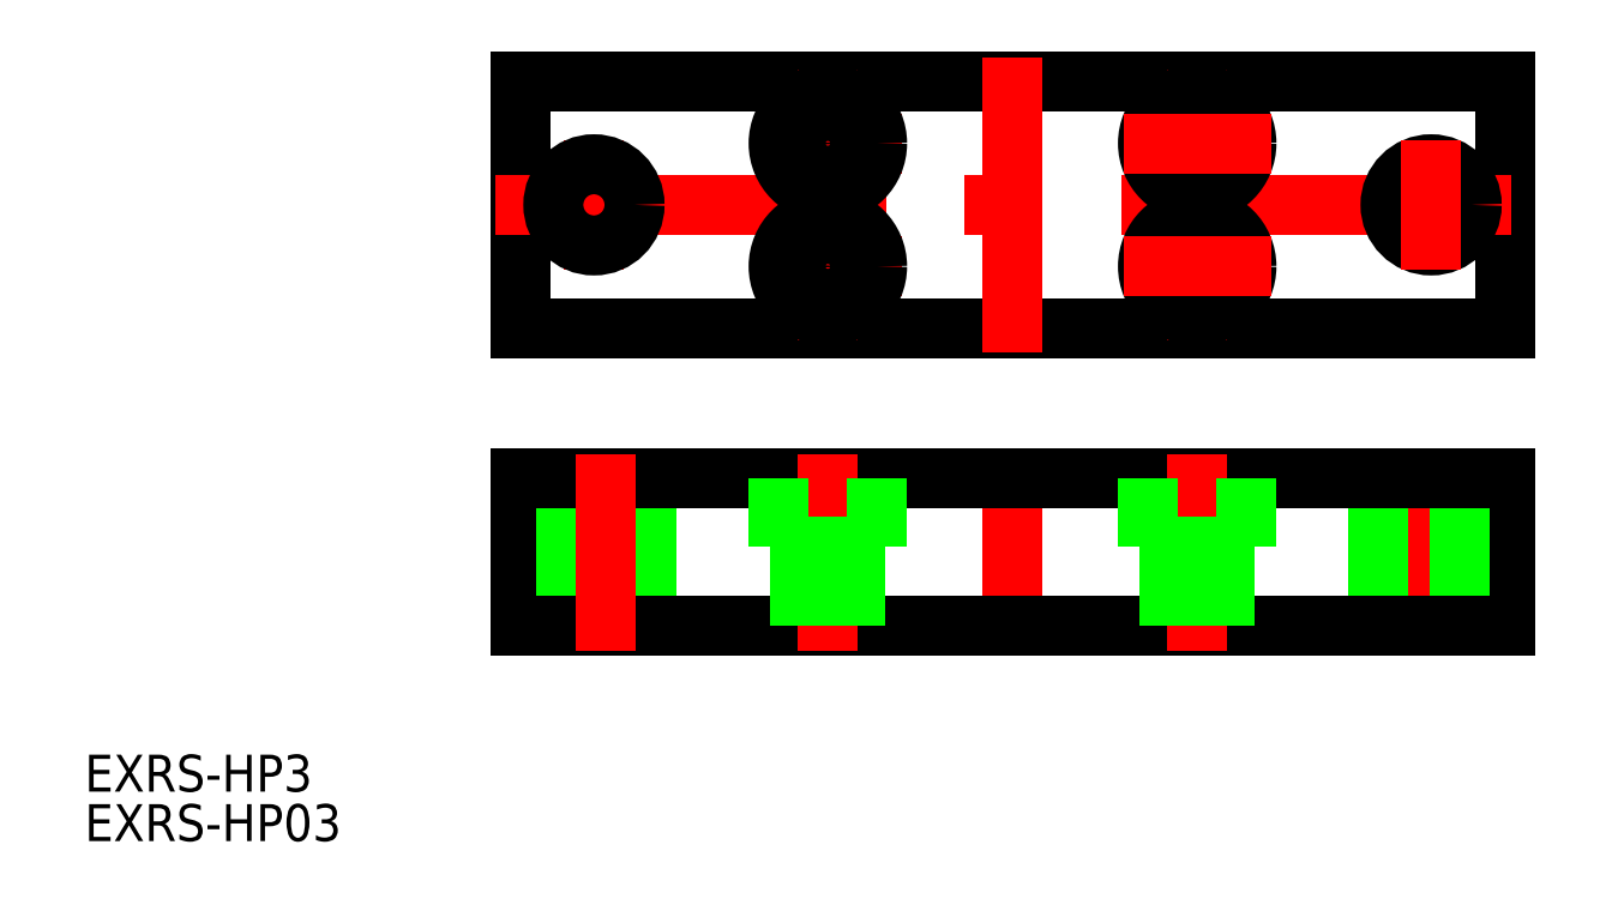
<metadata>
{"format":"dxf","ext":"dxf","renderer":"ezdxf+matplotlib","layout":"modelspace","background":"white","min_lineweight":24,"dpi":150}
</metadata>
<code>
0
SECTION
2
ENTITIES
0
LINE
8
0
10
-40
20
-10
30
0
11
-40
21
10
31
0
0
LINE
8
0
10
-40
20
10
30
0
11
40
21
10
31
0
0
LINE
8
0
10
40
20
-10
30
0
11
40
21
10
31
0
0
LINE
8
0
10
-40
20
-10
30
0
11
40
21
-10
31
0
0
LINE
8
CENTER
10
1.2e-15
20
12
30
0
11
-1.5e-15
21
-12
31
0
0
LINE
8
CENTER
10
-7.1e-15
20
-20.23
30
0
11
-7.1e-15
21
-36.23
31
0
0
LINE
8
CENTER
10
-42
20
4e-16
30
0
11
42
21
3.24e-14
31
0
0
LINE
8
CENTER
10
33
20
-36.23
30
0
11
33
21
-20.23
31
0
0
LINE
8
0
10
40
20
-34.23
30
0
11
40
21
-22.23
31
0
0
LINE
8
0
10
36.3
20
-34.23
30
0
11
36.3
21
-22.23
31
0
0
LINE
8
0
10
29.7
20
-34.23
30
0
11
29.7
21
-22.23
31
0
0
LINE
8
0
10
-29.7
20
-34.23
30
0
11
-29.7
21
-22.23
31
0
0
LINE
8
0
10
-40
20
-34.23
30
0
11
-40
21
-22.23
31
0
0
LINE
8
0
10
-36.3
20
-34.23
30
0
11
-36.3
21
-22.23
31
0
0
LINE
8
0
10
-40
20
-22.23
30
0
11
40
21
-22.23
31
0
0
LINE
8
0
10
-40
20
-34.23
30
0
11
40
21
-34.23
31
0
0
LINE
8
CENTER
10
-15
20
-20.23
30
0
11
-15
21
-36.23
31
0
0
LINE
8
CENTER
10
-34
20
5.3
30
0
11
-34
21
-5.3
31
0
0
LINE
8
CENTER
10
-15
20
11
30
0
11
-15
21
-11
31
0
0
CIRCLE
8
0
10
-34
20
3.2e-15
30
0
40
3.3
0
CIRCLE
8
0
10
34
20
4.9e-15
30
0
40
3.3
0
LINE
8
CENTER
10
34
20
5.3
30
0
11
34
21
-5.3
31
0
0
LINE
8
CENTER
10
15
20
11
30
0
11
15
21
-11
31
0
0
LINE
8
CENTER
10
-21
20
5
30
0
11
-9
21
5
31
0
0
LINE
8
CENTER
10
-21
20
-5
30
0
11
-9
21
-5
31
0
0
CIRCLE
8
0
10
-15
20
5
30
0
40
2.25
0
CIRCLE
8
0
10
-15
20
5
30
0
40
4
0
CIRCLE
8
0
10
-15
20
-5
30
0
40
2.25
0
CIRCLE
8
0
10
-15
20
-5
30
0
40
4
0
CIRCLE
8
0
10
15
20
5
30
0
40
2.25
0
CIRCLE
8
0
10
15
20
5
30
0
40
4
0
CIRCLE
8
0
10
15
20
-5
30
0
40
2.25
0
CIRCLE
8
0
10
15
20
-5
30
0
40
4
0
LINE
8
CENTER
10
9
20
-5
30
0
11
21
21
-5
31
0
0
LINE
8
CENTER
10
9
20
5
30
0
11
21
21
5
31
0
0
LINE
8
0
10
-19
20
-22.23
30
0
11
-19
21
-27.73
31
0
0
LINE
8
0
10
-17.25
20
-27.73
30
0
11
-17.25
21
-34.23
31
0
0
LINE
8
0
10
-12.75
20
-27.73
30
0
11
-12.75
21
-34.23
31
0
0
LINE
8
0
10
-11
20
-22.23
30
0
11
-11
21
-27.73
31
0
0
LINE
8
0
10
-19
20
-27.73
30
0
11
-11
21
-27.73
31
0
0
LINE
8
CENTER
10
-33
20
-36.23
30
0
11
-33
21
-20.23
31
0
0
LINE
8
CENTER
10
15
20
-20.23
30
0
11
15
21
-36.23
31
0
0
LINE
8
0
10
19
20
-22.23
30
0
11
19
21
-27.73
31
0
0
LINE
8
0
10
17.25
20
-27.73
30
0
11
17.25
21
-34.23
31
0
0
LINE
8
0
10
12.75
20
-27.73
30
0
11
12.75
21
-34.23
31
0
0
LINE
8
0
10
11
20
-22.23
30
0
11
11
21
-27.73
31
0
0
LINE
8
0
10
19
20
-27.73
30
0
11
11
21
-27.73
31
0
0
TEXT
8
0
10
-75.37
20
-51.71
30
0
40
3
1
EXRS-HP03
0
TEXT
8
0
10
-75.37
20
-47.69
30
0
40
3
1
EXRS-HP3
0
ENDSEC
0
EOF

</code>
